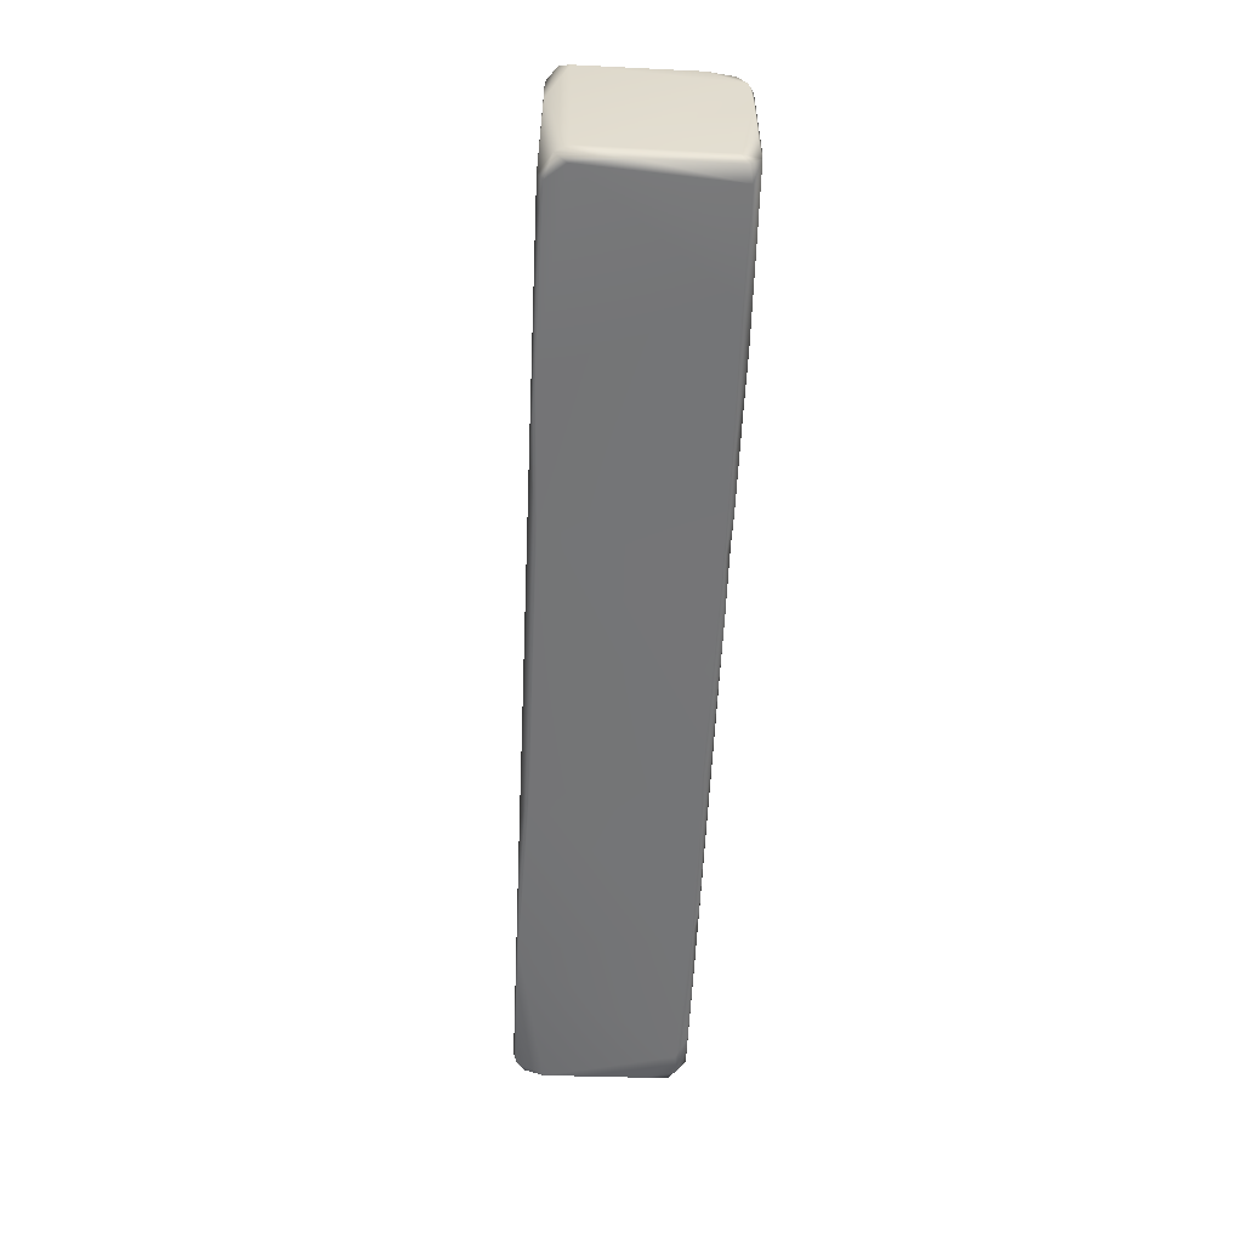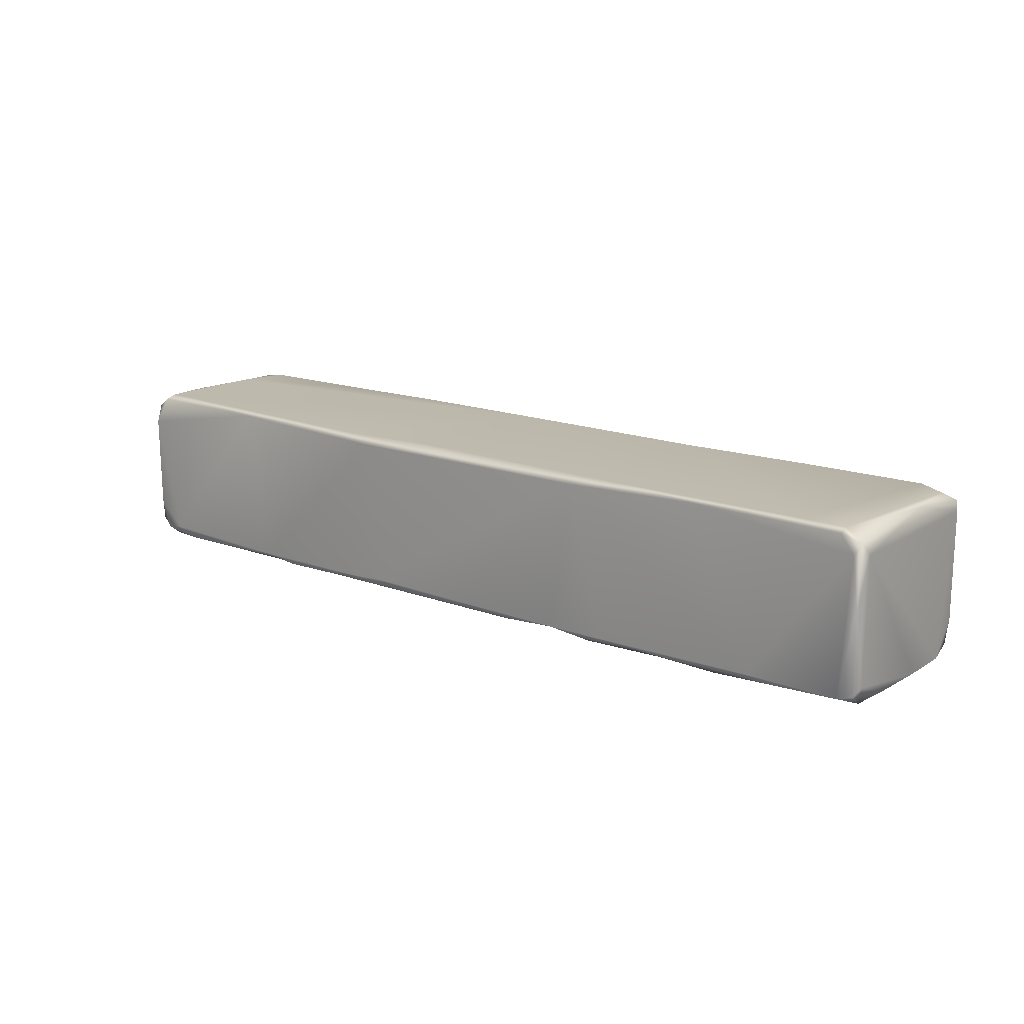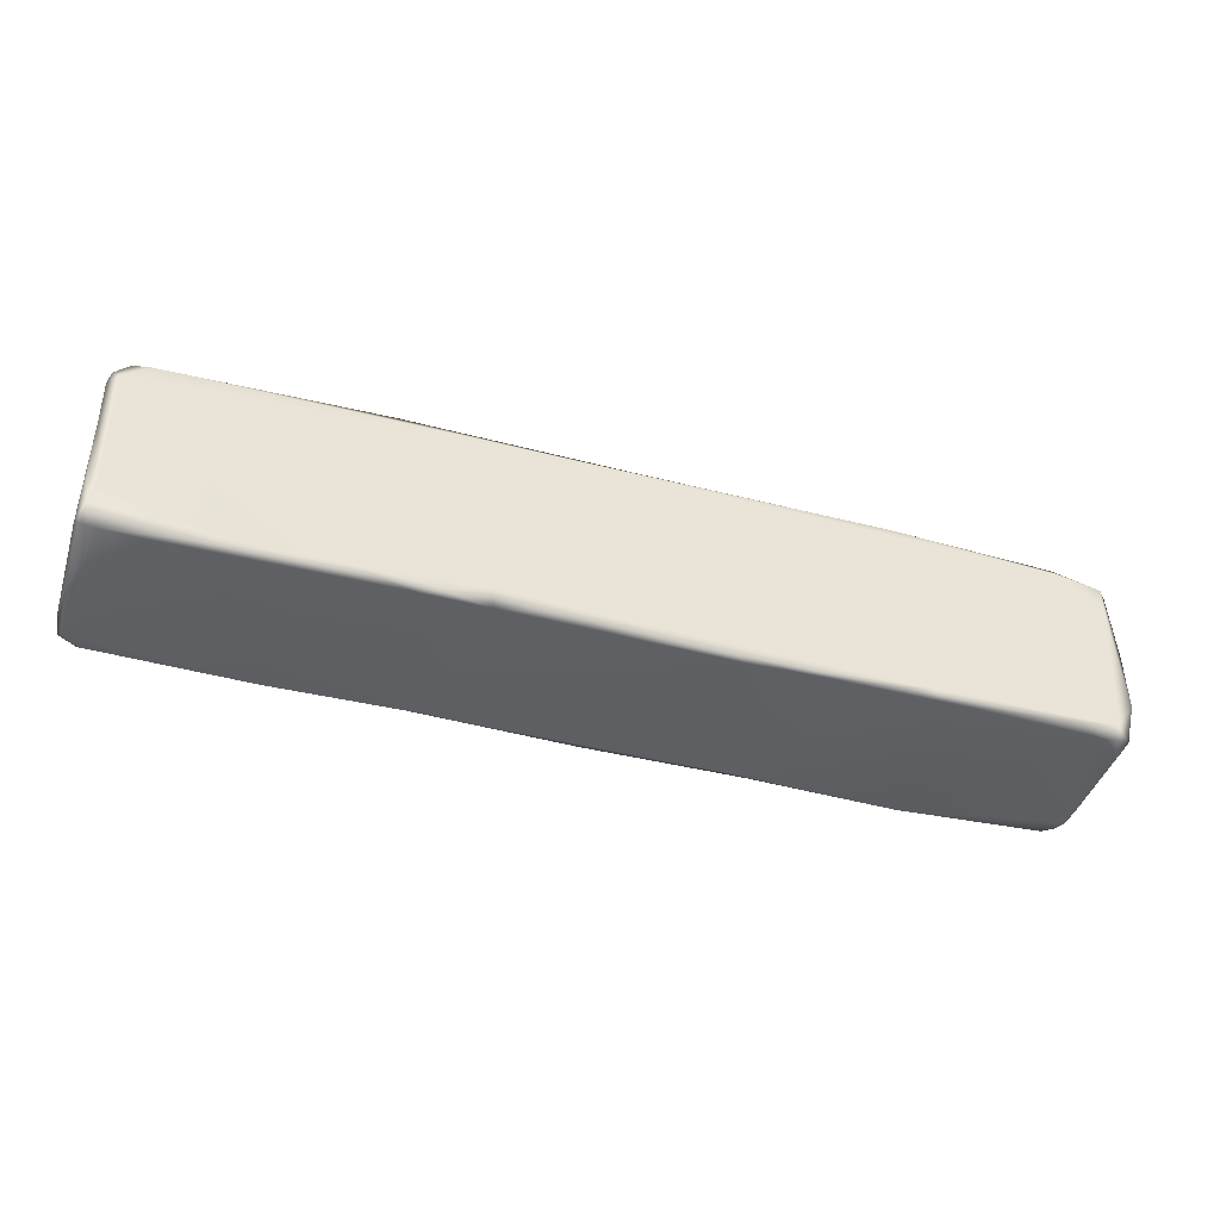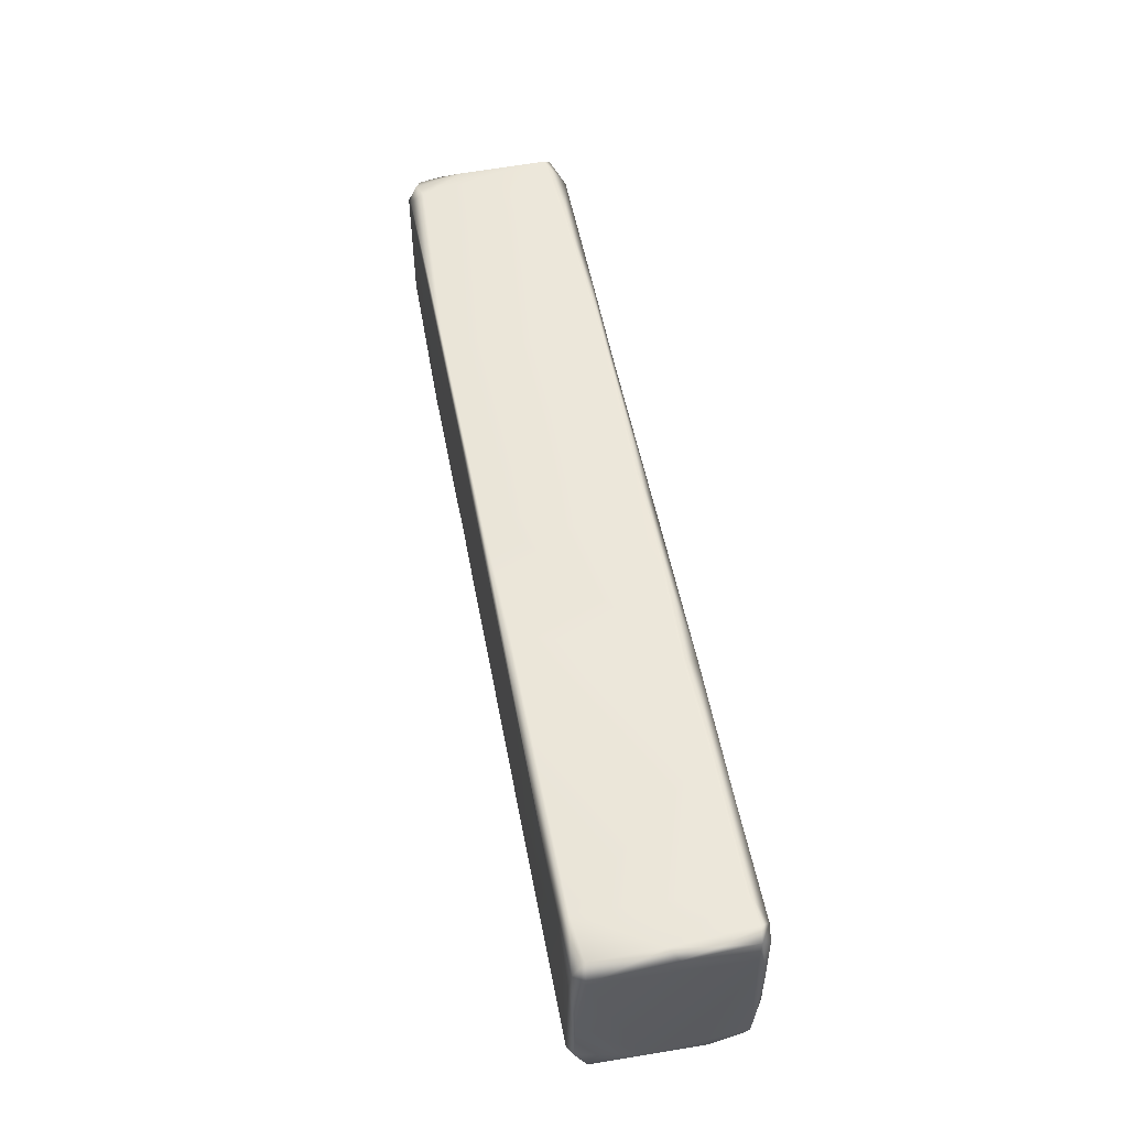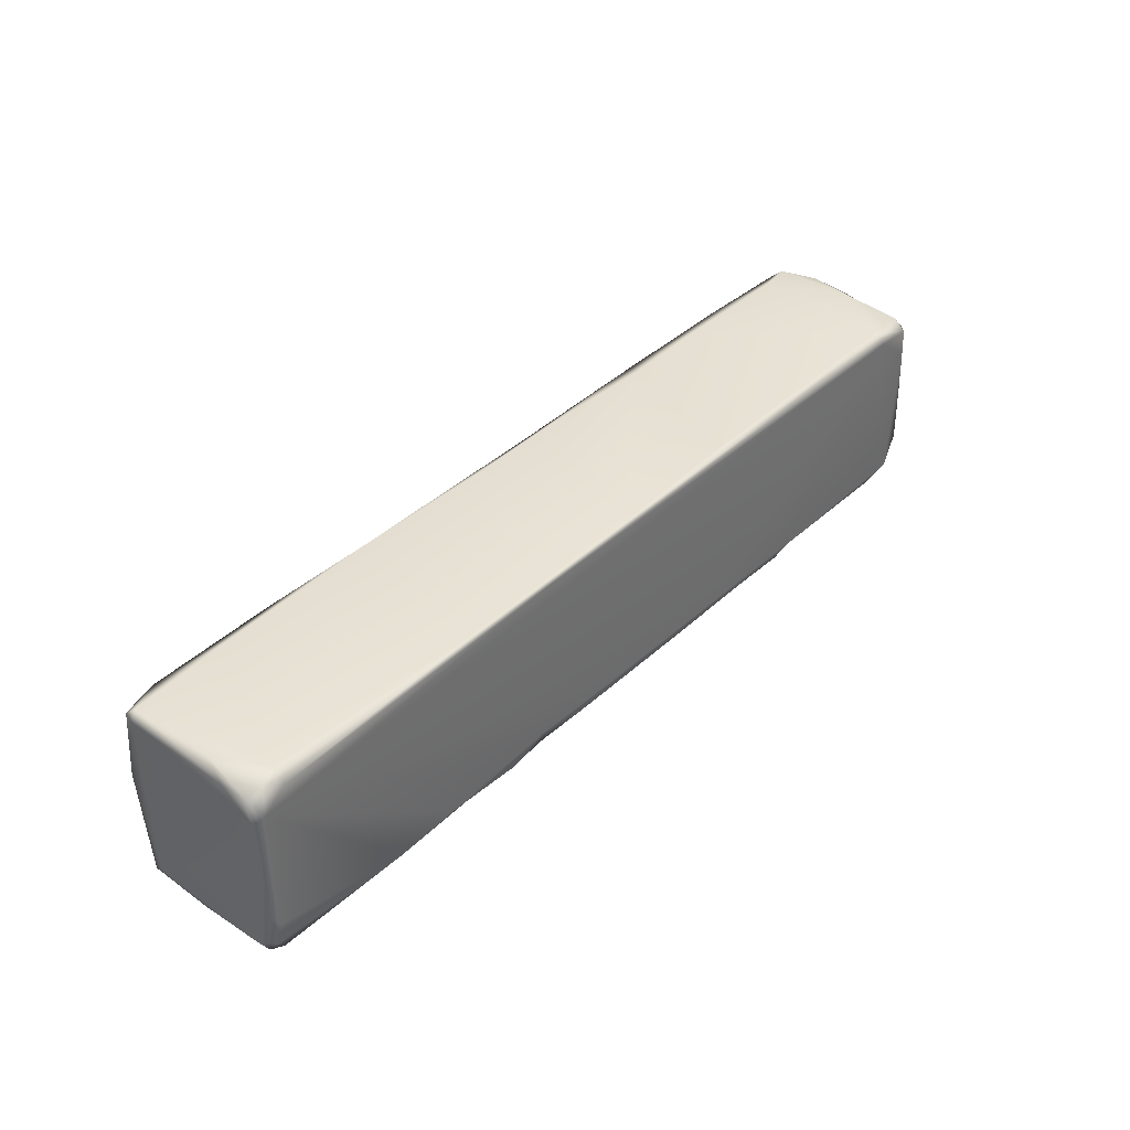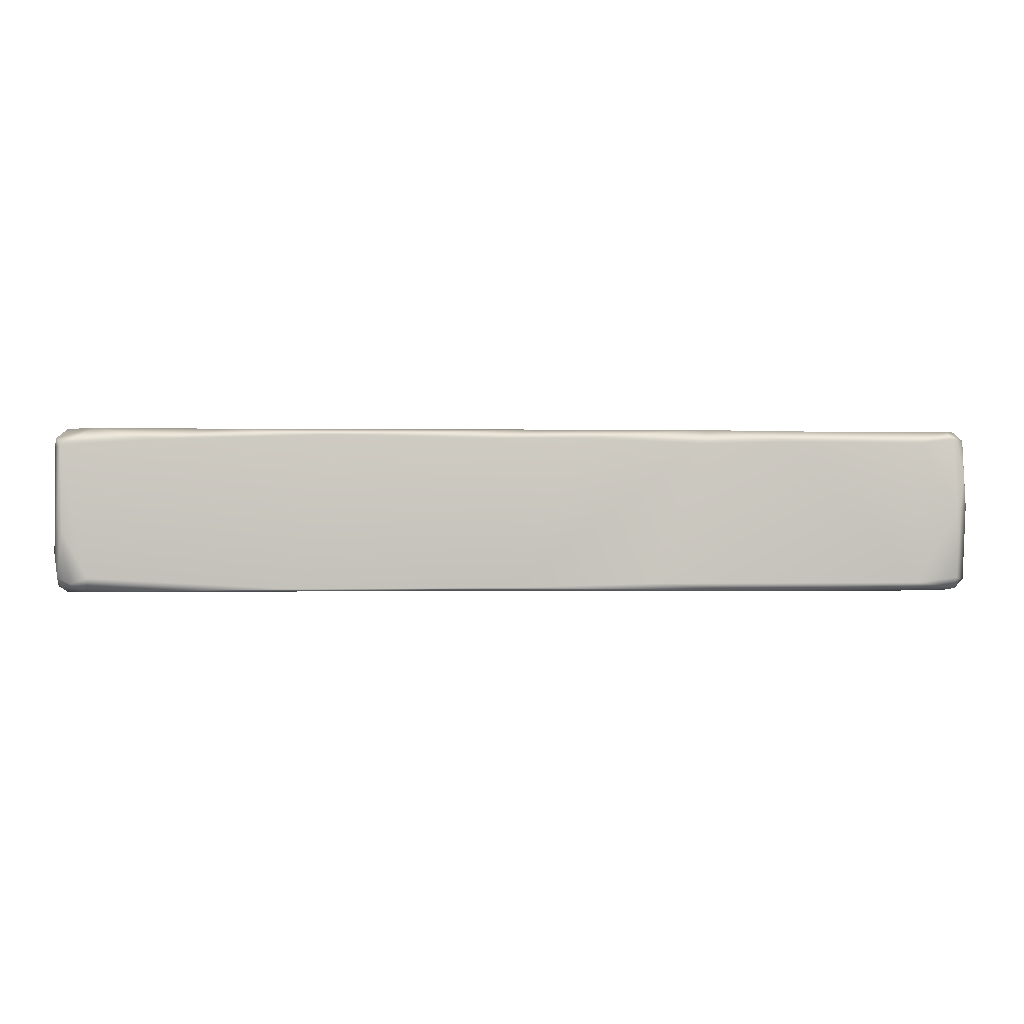
<metadata>
{"format":"obj","ext":"obj","renderer":"f3d","projection":"perspective","resolution":1024,"background":"white","views":[{"elev":-56.4,"azim":-92.7,"up":"+Z"},{"elev":15.3,"azim":-141.0,"up":"+Y"},{"elev":-41.7,"azim":-17.6,"up":"+Z"},{"elev":53.4,"azim":79.3,"up":"+Z"},{"elev":38.7,"azim":-49.5,"up":"+Z"},{"elev":-1.1,"azim":-4.0,"up":"+Y"}]}
</metadata>
<code>
g MetroArea_Ground_Damaged_07
v 0.4969 -0.002195 0.1061
v 0.4548 0.0764 0.1061
v 0.492 0.08059 0.106
v 0.4502 -0.08075 0.1061
v 0.4955 -0.07539 0.1016
v 0.4993 -0.0876 0.08643
v 0.4515 -0.09019 0.09256
v 0.3126 0.07735 0.1062
v 0.2634 -0.08969 0.1032
v 0.1485 -0.08148 0.1062
v 0.2072 0.07499 0.1062
v -0.007172 -0.08593 0.1059
v 0.06723 0.08031 0.1062
v -0.03276 0.07936 0.1062
v -0.2045 0.08288 0.1063
v -0.2407 -0.08723 0.1058
v -0.4715 -0.07501 0.1063
v -0.4731 -0.09015 0.09588
v -0.49 -0.08113 0.1022
v -0.4979 -0.09019 0.07593
v -0.4993 -0.02407 0.1056
v -0.501 0.07102 0.1057
v -0.3955 0.07711 0.1063
v -0.3256 0.08922 0.1018
v -0.4669 0.08999 0.0987
v -0.5064 0.07827 0.09986
v -0.4984 0.08932 0.07971
v 0.4473 -0.08943 -0.1004
v 0.2906 -0.09018 -0.0968
v 0.4864 -0.09021 -0.09462
v 0.4515 -0.09019 0.09256
v 0.1471 -0.09021 -0.0938
v -0.4979 -0.09019 0.07593
v 0.1872 -0.08853 -0.1022
v 0.09464 -0.08778 -0.1034
v -0.02498 -0.09021 -0.09106
v -0.07104 -0.08973 -0.09806
v -0.1408 -0.09021 -0.0864
v -0.2738 -0.09021 -0.09379
v -0.1877 -0.08973 -0.1007
v -0.3437 -0.09017 -0.09753
v -0.4969 -0.0902 -0.06312
v -0.5021 -0.08861 -0.08532
v 0.497 -0.09014 0.05914
v 0.5084 -0.08673 -0.06433
v 0.5084 -0.08548 0.00303
v 0.4993 -0.0876 0.08643
v -0.1269 -0.08979 0.09975
v -0.4731 -0.09015 0.09588
v 0.2634 -0.08969 0.1032
v -0.2407 -0.08723 0.1058
v -0.007172 -0.08593 0.1059
v -0.5059 0.08852 0.0173
v -0.4984 0.08932 0.07971
v -0.5064 0.07827 0.09986
v -0.5089 0.06777 0.09596
v -0.501 0.07102 0.1057
v -0.5086 -0.04867 0.09567
v -0.4993 -0.02407 0.1056
v -0.5059 -0.07512 0.09369
v -0.49 -0.08113 0.1022
v -0.4979 -0.09019 0.07593
v -0.5089 -0.08416 0.06881
v -0.5089 0.06485 -0.09087
v -0.5079 -0.08648 0.01787
v -0.4969 -0.0902 -0.06312
v -0.5074 -0.08622 -0.04689
v -0.5021 -0.08861 -0.08532
v -0.509 -0.0686 -0.09353
v -0.5036 -0.07745 -0.1013
v -0.5052 0.009303 -0.105
v -0.5059 0.07736 -0.1005
v -0.4871 0.09016 -0.09971
v -0.4996 0.06606 -0.1061
v -0.4841 0.08458 -0.1047
v 0.4912 0.08691 -0.09785
v 0.494 0.0902 -0.08253
v 0.329 0.08761 -0.1062
v 0.1696 0.09007 -0.1009
v 0.132 0.08071 -0.1063
v -0.001558 0.08623 -0.1058
v 0.0316 0.09014 0.0987
v 0.4973 0.09019 0.04349
v 0.0638 0.09019 -0.09114
v 0.5008 0.08978 -0.03221
v 0.5042 0.08808 0.03329
v 0.4982 0.08975 0.08577
v 0.4871 0.08992 0.0987
v -0.2275 0.09021 -0.09839
v -0.1652 0.08132 -0.1063
v -0.3161 0.08636 -0.1056
v -0.4402 0.09021 -0.09836
v -0.4841 0.08458 -0.1047
v -0.4871 0.09016 -0.09971
v -0.1841 0.0902 0.09367
v -0.4669 0.08999 0.0987
v -0.4984 0.08932 0.07971
v -0.5059 0.08852 0.0173
v -0.3256 0.08922 0.1018
v -0.2045 0.08288 0.1063
v -0.03276 0.07936 0.1062
v 0.06723 0.08031 0.1062
v 0.2146 0.09009 0.1016
v 0.2072 0.07499 0.1062
v 0.3126 0.07735 0.1062
v 0.3582 0.08869 0.1035
v 0.4548 0.0764 0.1061
v 0.492 0.08059 0.106
v 0.5059 -0.07287 -0.099
v 0.4864 -0.09021 -0.09462
v 0.5084 -0.08673 -0.06433
v 0.5088 -0.02088 -0.09329
v 0.5084 -0.08548 0.00303
v 0.5078 0.04185 -0.09885
v 0.5087 0.08135 -0.07759
v 0.5001 -0.04817 -0.1059
v 0.5024 0.05756 -0.1052
v 0.5031 0.07815 -0.09762
v 0.4912 0.08691 -0.09785
v 0.494 0.0902 -0.08253
v 0.5008 0.08978 -0.03221
v 0.5042 0.08808 0.03329
v 0.5088 0.07712 0.07499
v 0.509 -0.07717 0.08614
v 0.5052 0.07934 0.09834
v 0.4982 0.08975 0.08577
v 0.4871 0.08992 0.0987
v 0.492 0.08059 0.106
v 0.4993 -0.0876 0.08643
v 0.497 -0.09014 0.05914
v 0.4955 -0.07539 0.1016
v 0.4969 -0.002195 0.1061
v 0.5085 0.004841 0.09973
v 0.5045 0.04129 0.1053
v -0.001558 0.08623 -0.1058
v -0.1652 0.08132 -0.1063
v 0.132 0.08071 -0.1063
v 0.1108 -0.07938 -0.1063
v 0.1595 -0.08212 -0.1062
v 0.3039 -0.08275 -0.1063
v 0.329 0.08761 -0.1062
v -0.01398 -0.08131 -0.1061
v 0.09464 -0.08778 -0.1034
v 0.1872 -0.08853 -0.1022
v -0.07104 -0.08973 -0.09806
v 0.2635 -0.0895 -0.1031
v 0.2906 -0.09018 -0.0968
v 0.4473 -0.08943 -0.1004
v -0.1356 -0.08243 -0.1059
v -0.1408 -0.09021 -0.0864
v -0.1877 -0.08973 -0.1007
v -0.2052 -0.08207 -0.1058
v -0.2738 -0.09021 -0.09379
v -0.3437 -0.09017 -0.09753
v -0.3872 -0.07934 -0.1062
v -0.3161 0.08636 -0.1056
v 0.4681 -0.07762 -0.1063
v -0.489 -0.08072 -0.1062
v -0.5021 -0.08861 -0.08532
v -0.5036 -0.07745 -0.1013
v -0.5052 0.009303 -0.105
v -0.4996 0.06606 -0.1061
v -0.4841 0.08458 -0.1047
v 0.4884 -0.08051 -0.1059
v 0.4864 -0.09021 -0.09462
v 0.5059 -0.07287 -0.099
v 0.5001 -0.04817 -0.1059
v 0.5024 0.05756 -0.1052
v 0.4912 0.08691 -0.09785
v 0.5031 0.07815 -0.09762
g MetroArea_Ground_Damaged_07_0
f 3 2 1
f 2 4 1
f 4 5 1
f 4 6 5
f 6 4 7
f 8 4 2
f 7 4 9
f 10 4 8
f 10 9 4
f 11 10 8
f 12 9 10
f 12 10 11
f 12 11 13
f 13 14 12
f 15 12 14
f 15 16 12
f 15 17 16
f 18 16 17
f 19 18 17
f 20 18 19
f 21 19 17
f 22 21 17
f 23 17 15
f 22 17 23
f 23 15 24
f 25 23 24
f 25 22 23
f 26 22 25
f 26 25 27
f 30 29 28
f 30 31 29
f 29 31 32
f 31 33 32
f 34 29 32
f 32 35 34
f 35 32 36
f 32 33 36
f 35 36 37
f 37 36 38
f 36 33 38
f 33 39 38
f 38 39 40
f 33 41 39
f 41 33 42
f 41 42 43
f 44 31 30
f 45 44 30
f 46 44 45
f 47 31 44
f 31 48 33
f 48 49 33
f 50 48 31
f 51 49 48
f 50 52 48
f 51 48 52
f 55 54 53
f 53 56 55
f 55 56 57
f 57 56 58
f 57 58 59
f 58 60 59
f 59 60 61
f 60 62 61
f 63 60 58
f 63 58 56
f 62 60 63
f 64 56 53
f 63 56 64
f 62 63 65
f 64 65 63
f 66 62 65
f 67 66 65
f 66 67 68
f 69 67 65
f 69 68 67
f 64 69 65
f 70 68 69
f 70 69 71
f 71 69 64
f 72 64 53
f 72 71 64
f 72 53 73
f 74 71 72
f 75 72 73
f 72 75 74
f 78 77 76
f 79 77 78
f 78 80 79
f 79 80 81
f 79 82 77
f 77 82 83
f 84 82 79
f 84 79 81
f 77 83 85
f 83 86 85
f 83 87 86
f 83 88 87
f 89 84 81
f 89 82 84
f 90 89 81
f 91 89 90
f 92 89 91
f 91 93 92
f 94 92 93
f 89 95 82
f 92 95 89
f 94 96 92
f 94 97 96
f 98 97 94
f 96 99 92
f 92 99 95
f 99 100 95
f 100 82 95
f 82 100 101
f 101 102 82
f 82 102 103
f 104 103 102
f 103 83 82
f 104 105 103
f 103 106 83
f 106 103 105
f 106 88 83
f 106 105 107
f 107 88 106
f 107 108 88
f 111 110 109
f 112 111 109
f 113 111 112
f 112 109 114
f 115 112 114
f 114 109 116
f 114 116 117
f 118 114 117
f 115 114 118
f 118 119 115
f 119 120 115
f 121 115 120
f 115 121 122
f 112 115 123
f 123 115 122
f 124 113 112
f 124 112 123
f 125 123 122
f 126 125 122
f 126 127 125
f 127 128 125
f 129 113 124
f 129 130 113
f 124 131 129
f 132 131 124
f 133 124 123
f 125 133 123
f 132 124 133
f 128 134 125
f 134 133 125
f 132 133 134
f 132 134 128
f 137 136 135
f 136 137 138
f 138 137 139
f 140 139 137
f 140 137 141
f 136 138 142
f 139 143 138
f 143 142 138
f 144 143 139
f 143 145 142
f 146 144 139
f 140 146 139
f 144 146 147
f 140 147 146
f 148 147 140
f 142 145 149
f 142 149 136
f 145 150 149
f 150 151 149
f 149 151 152
f 149 152 136
f 153 152 151
f 152 153 154
f 152 155 136
f 152 154 155
f 156 136 155
f 148 140 157
f 141 157 140
f 155 154 158
f 154 159 158
f 158 159 160
f 158 160 161
f 158 161 162
f 162 155 158
f 155 162 156
f 156 162 163
f 164 148 157
f 164 165 148
f 164 166 165
f 166 164 167
f 167 164 157
f 167 157 168
f 157 141 168
f 169 168 141
f 170 168 169

</code>
